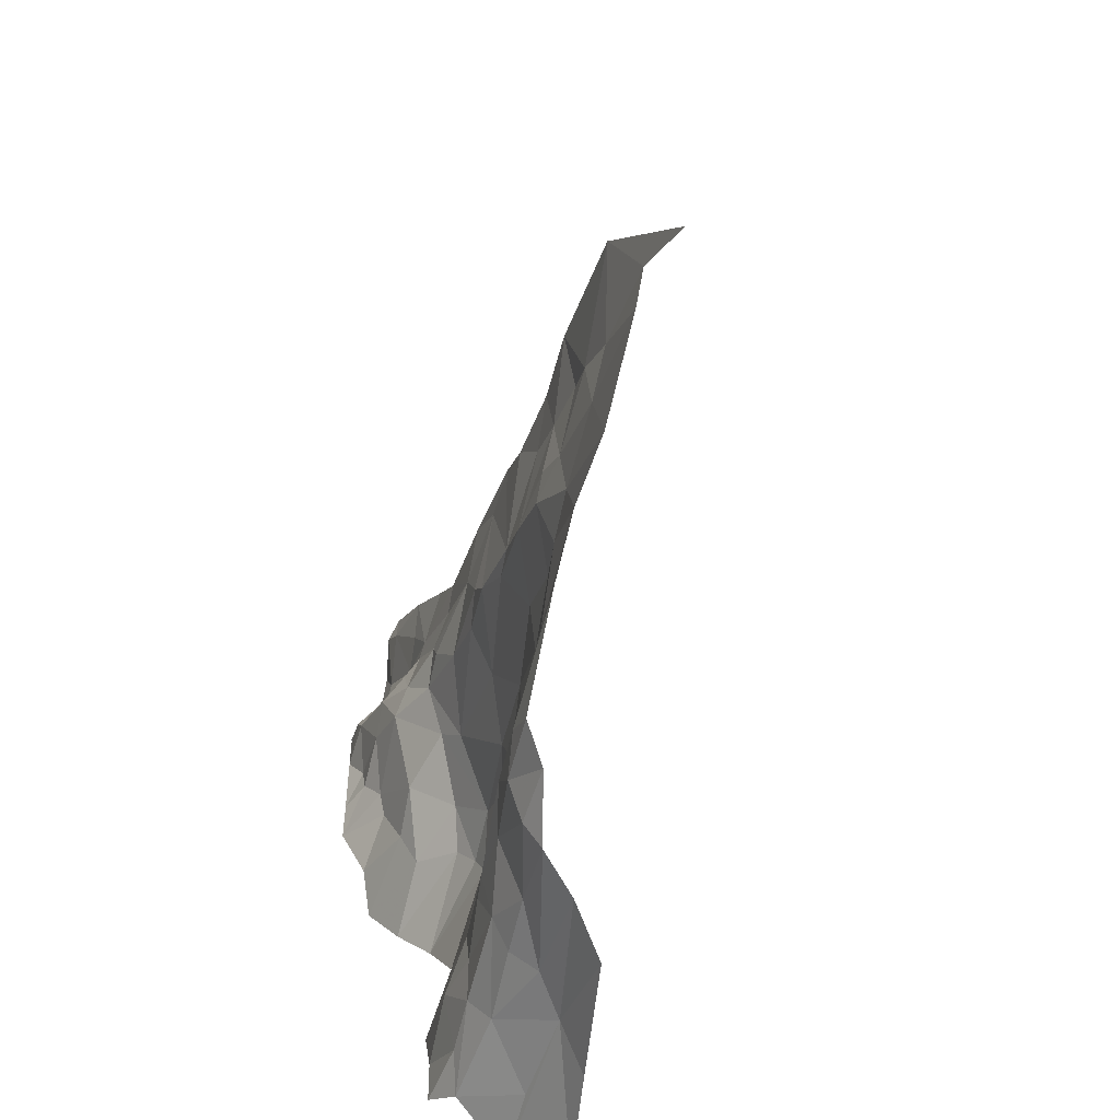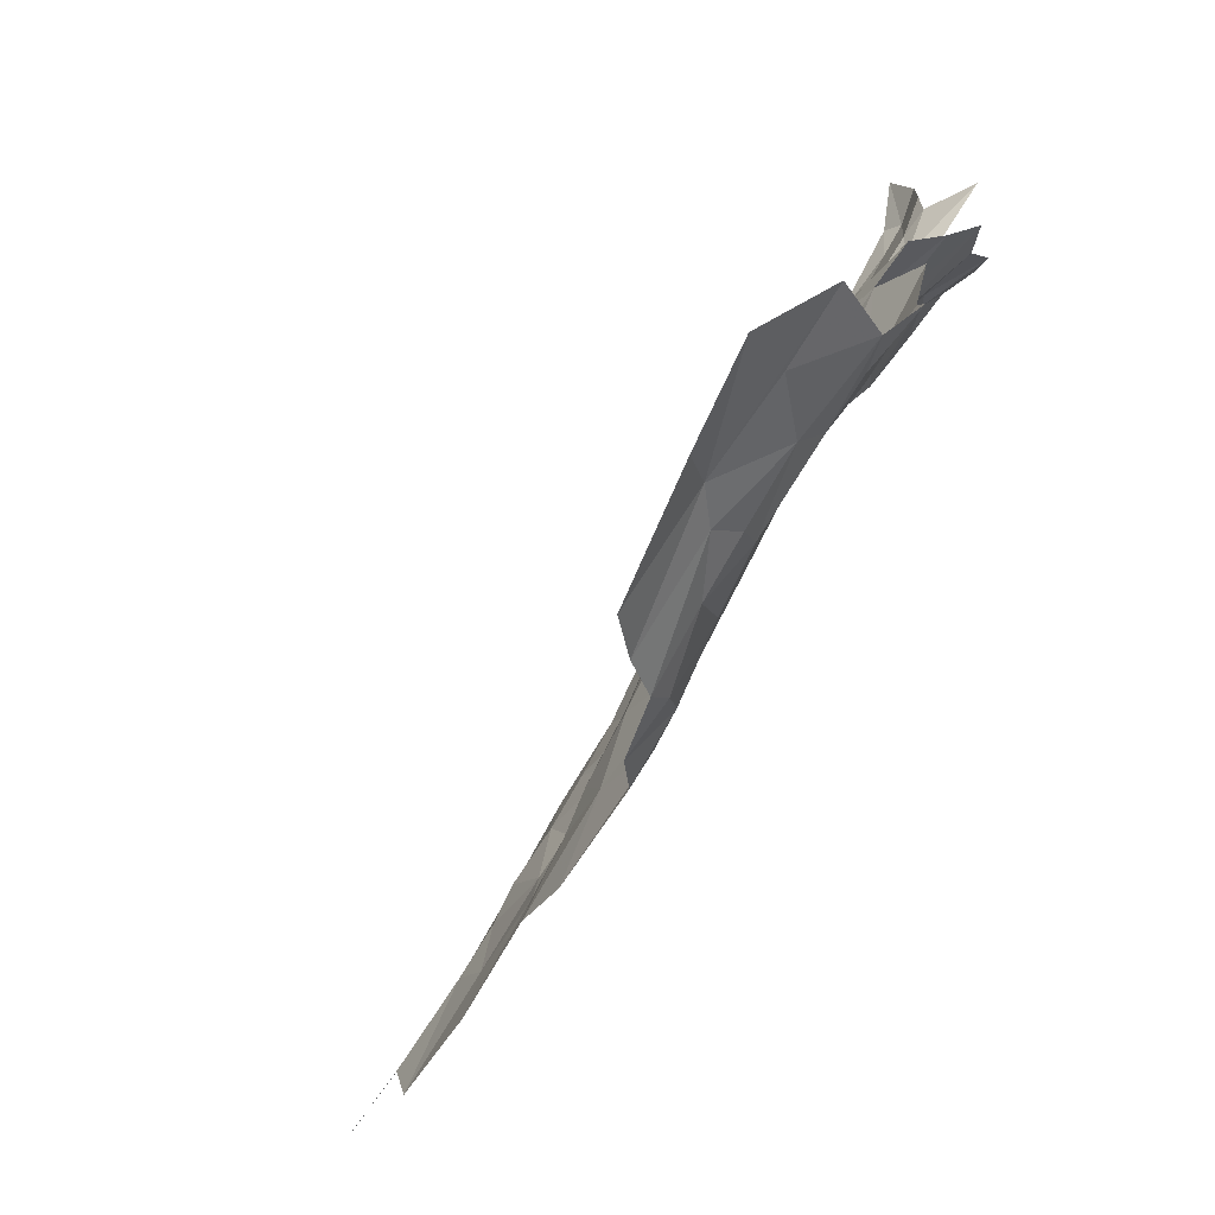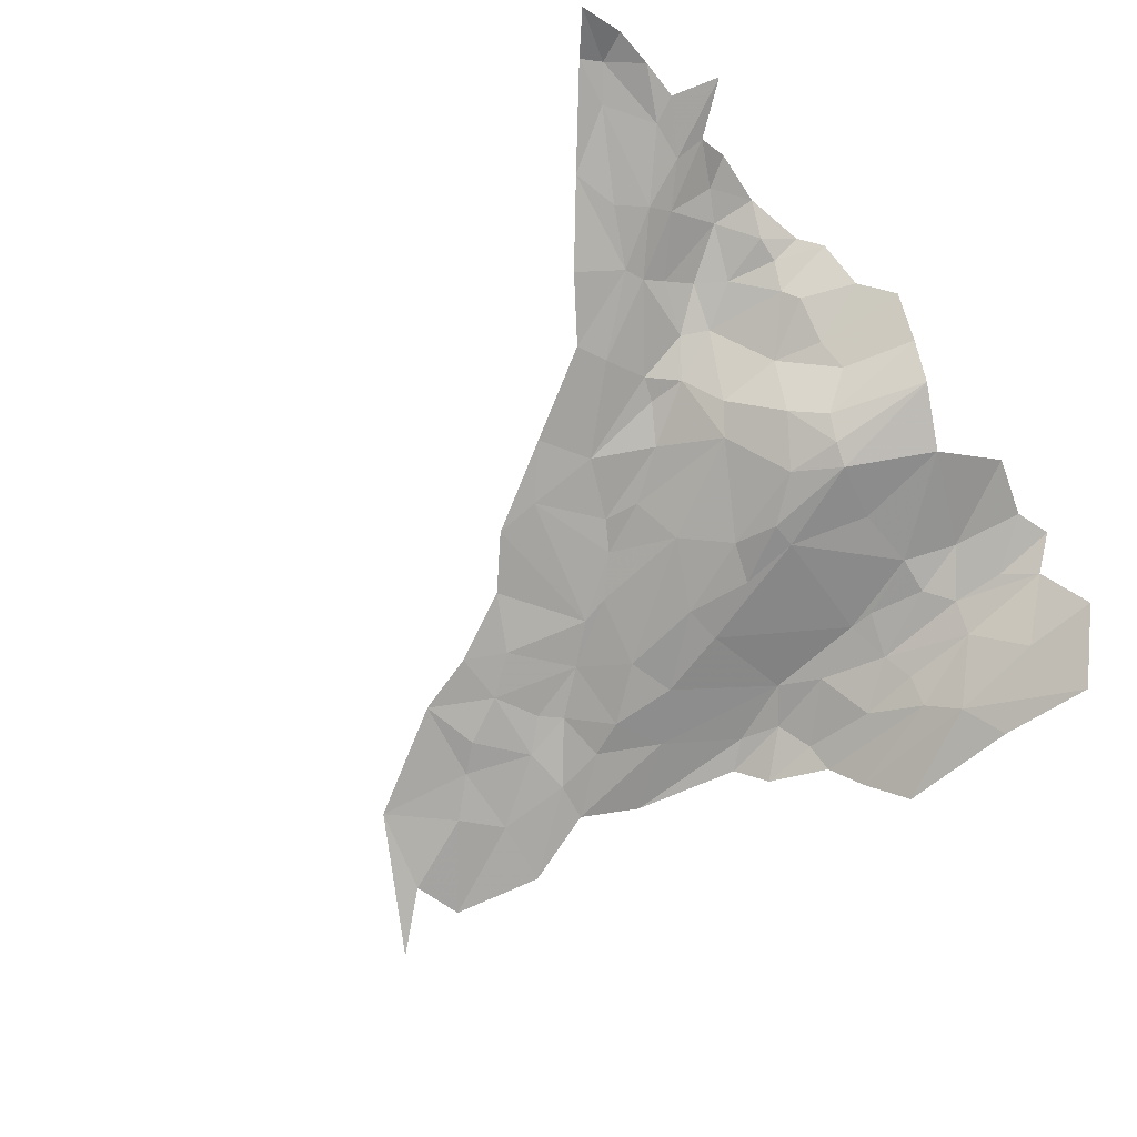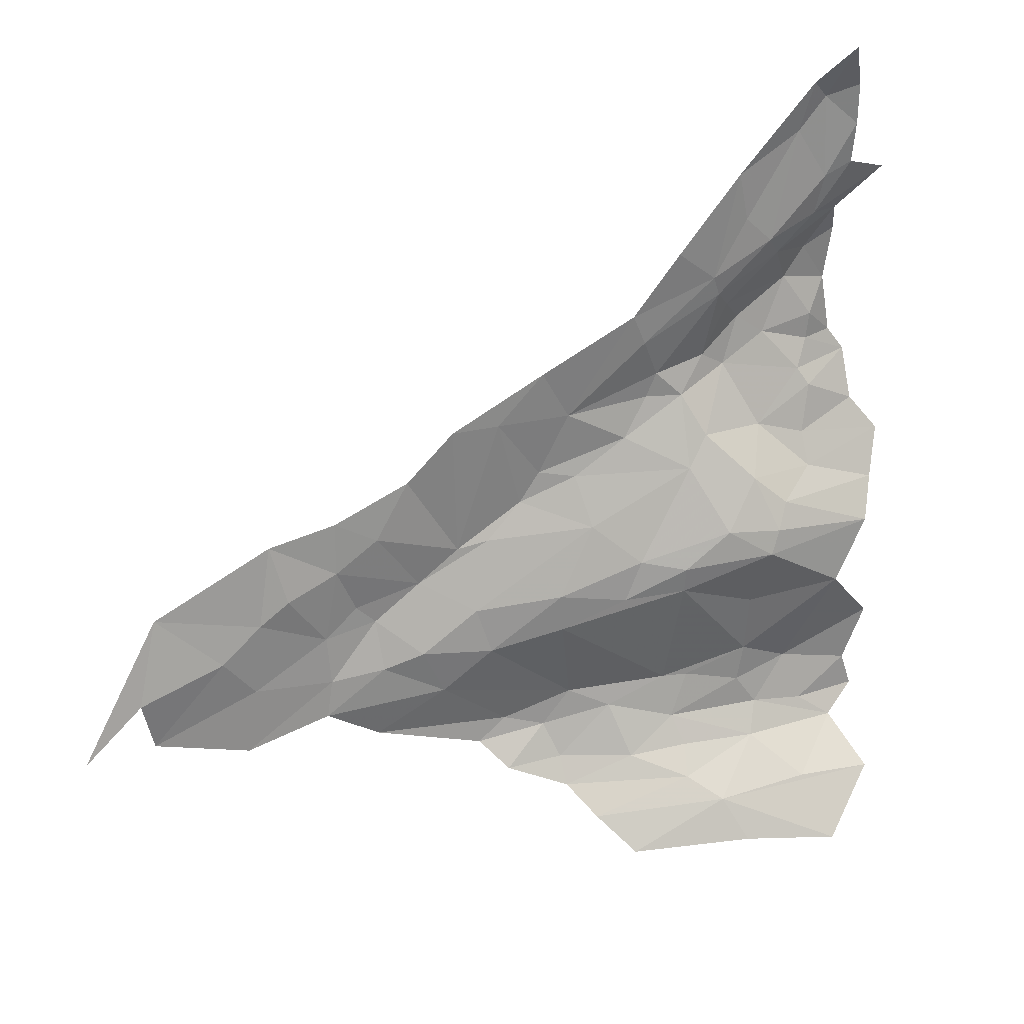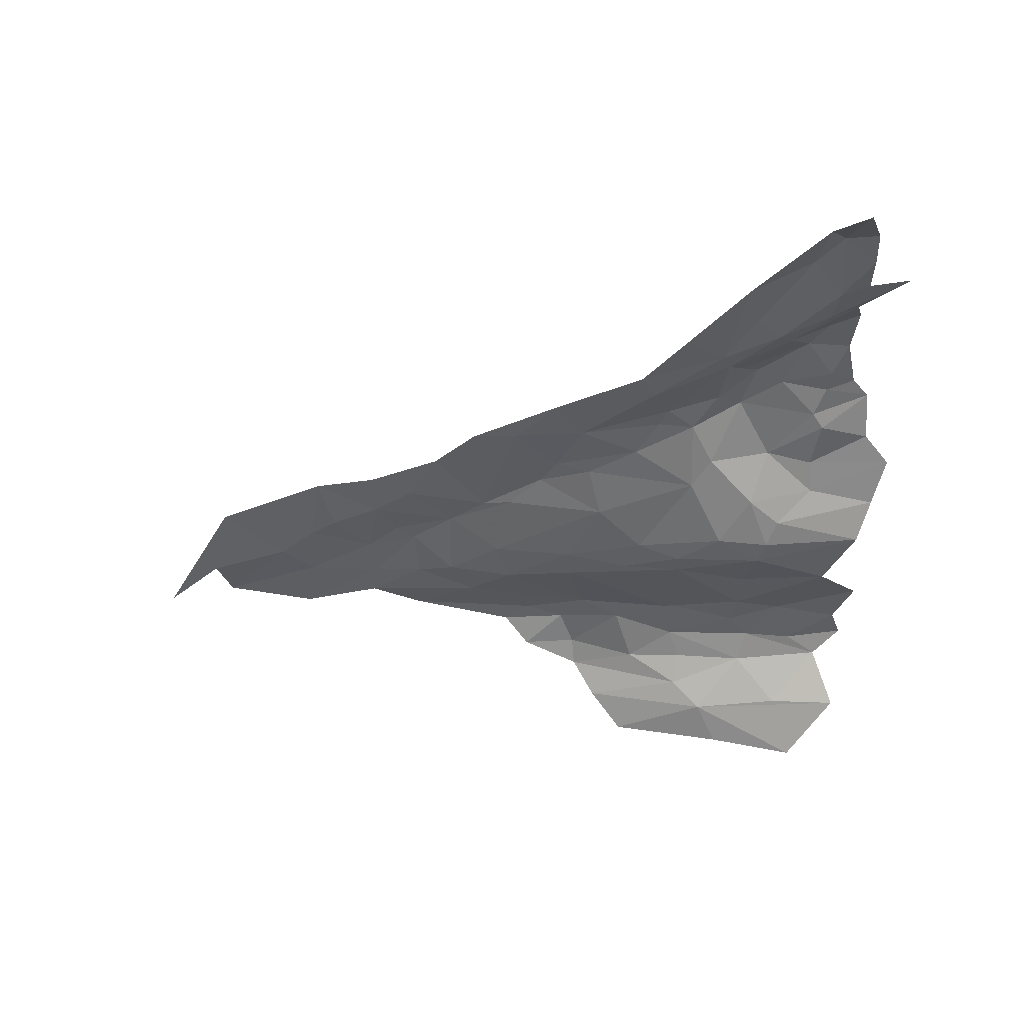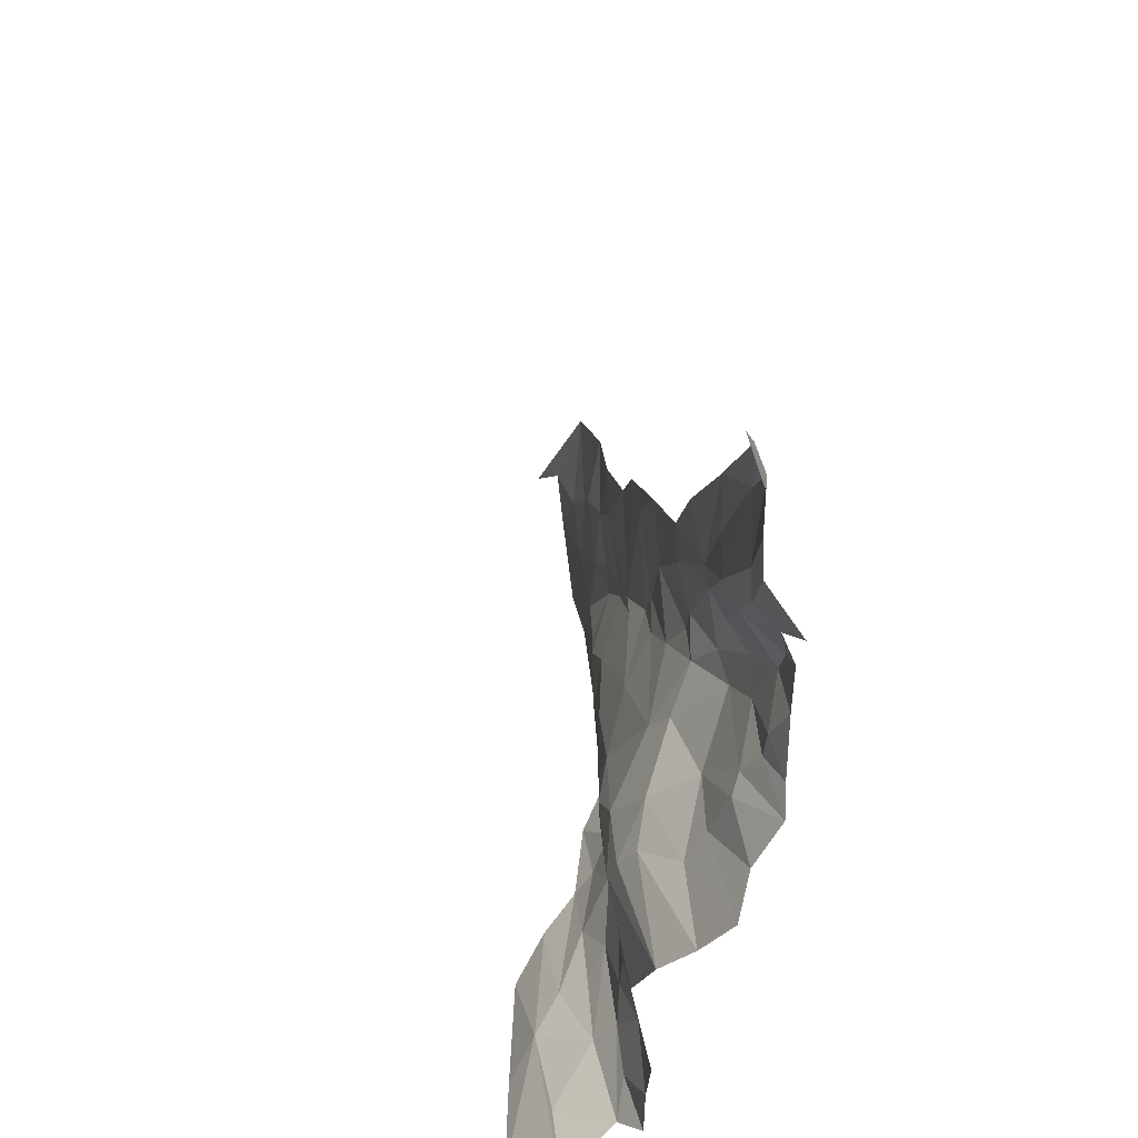
<metadata>
{"format":"obj","ext":"obj","renderer":"f3d","projection":"perspective","resolution":1024,"background":"white","views":[{"elev":-58.6,"azim":73.2,"up":"+Y"},{"elev":-71.0,"azim":-123.9,"up":"+Y"},{"elev":-73.1,"azim":-138.7,"up":"+Z"},{"elev":30.5,"azim":160.2,"up":"+Y"},{"elev":-33.4,"azim":-176.9,"up":"+Z"},{"elev":38.5,"azim":-98.8,"up":"+Y"}]}
</metadata>
<code>
v 535.2 92.73 146.5
v 529.6 93.49 146.1
v 533.1 90.62 144.7
v 501.7 92.78 143.9
v 506.8 92.69 143.4
v 502.5 95.52 144.1
v 504.3 90.9 142.5
v 516 87.43 138.5
v 502.5 87.82 138.3
v 507 83.54 135
v 514.4 84.29 136.3
v 524 84.13 138.1
v 526.6 86.68 140.7
v 518.4 88.91 140.6
v 528.4 88.68 143.4
v 522.7 90.53 143
v 511.9 90.78 142.1
v 508.4 87.98 138.6
v 504.3 90.9 142.5
v 504.1 125.6 151.4
v 502.7 128.4 152.4
v 501.9 123.5 152.1
v 504.5 123.5 151.2
v 500.6 121.6 151.9
v 508.4 124.7 151.4
v 506.3 128.9 152.3
v 504.6 131.4 152.3
v 508.2 132.4 150
v 512.3 128.3 150.3
v 510.7 126.4 151.6
v 514.3 124 150.4
v 502.5 135 151.4
v 505 135.3 150.2
v 509.2 133.9 149.3
v 504.4 138.5 149.8
v 506.8 142.5 150.3
v 511.3 135.9 149.5
v 514 131.3 149.2
v 512 139.8 149.6
v 505.7 146.5 150
v 504.5 145 150.5
v 502.9 149.4 148.8
v 501.9 145.9 149.8
v 501.9 142.6 149.8
v 502.1 139.4 150
v 498.3 137.8 151.8
v 502.1 132.7 152.3
v 505.8 116.4 148.2
v 500.6 117.9 149.9
v 498.5 115.2 148.8
v 505.7 113.8 146.8
v 499.9 111.8 146.6
v 508.8 112.2 144.4
v 501.2 109 144.3
v 509.7 117.6 148.6
v 504.8 120 149.5
v 505.6 121.4 150.1
v 512.2 122.7 150.7
v 508.4 124.7 151.4
v 510.7 126.4 151.6
v 514.3 124 150.4
v 516.5 121.3 149.1
v 518.7 123.5 149.4
v 519.6 121.5 149.4
v 521.8 118.5 148.5
v 526.6 121.3 148.9
v 520.1 126.7 148.8
v 521.1 129.2 148.8
v 528.8 125.4 148.8
v 532.6 121.5 148.6
v 514 131.3 149.2
v 517.3 134 148.9
v 512 139.8 149.6
v 513.5 129.7 149.4
v 509.2 133.9 149.3
v 508.2 132.4 150
v 512.3 128.3 150.3
v 506.3 128.9 152.3
v 504.5 123.5 151.2
v 500.6 121.6 151.9
v 523 105.6 144.2
v 518 108 143.4
v 518.1 106 143.5
v 510.6 108.4 142.7
v 514.2 110.8 143.5
v 521.6 108.8 144.5
v 528.4 106.6 145.1
v 528.3 103.5 145
v 519.1 96.65 145
v 512 98.58 144.1
v 511.9 103.7 143.6
v 504.1 104.3 143.3
v 501.2 109 144.3
v 509.8 110.3 143.2
v 511.3 114.4 145.3
v 514.9 118 147.5
v 516.7 115.8 146.4
v 525.3 111.9 146.4
v 535.3 105.9 146.4
v 534.3 102.2 145.7
v 527.2 96.35 146.1
v 523.9 94.71 145.2
v 518.6 93.1 144
v 517 96.62 144.7
v 512.6 95.56 144
v 508 96.67 144.6
v 500.7 100 144.1
v 502.5 95.52 144.1
v 506.8 92.69 143.4
v 511 93.14 143.6
v 504.3 90.9 142.5
v 511.9 90.78 142.1
v 517.8 90.84 142.6
v 518.4 88.91 140.6
v 522.7 90.53 143
v 528.5 90.77 144.8
v 528.4 88.68 143.4
v 533.1 90.62 144.7
v 529.6 93.49 146.1
v 532.8 94.5 146.7
v 535.2 92.73 146.5
v 543.8 95.25 147.2
v 538.2 98.75 146.5
v 548.1 97.99 147.2
v 543.2 101.5 147.1
v 547.5 101 147.5
v 554.8 96.04 147.3
v 553.8 101.4 147.8
v 562.4 98.12 147.7
v 556.4 104.6 147.6
v 563.3 102.3 147.3
v 561.4 109.1 149
v 568.2 98.49 146.4
v 553.1 107.3 148
v 551.8 113.8 149
v 550.7 109.2 147.9
v 546.6 110.9 148.1
v 546.5 115.1 148.6
v 543.1 113.2 148.2
v 540.3 117.7 148.7
v 536.2 110.9 148.5
v 536.5 121.5 148.7
v 532.6 121.5 148.6
v 528.8 125.4 148.8
v 530.8 114.1 148.7
v 529.1 116.5 148.9
v 526.6 121.3 148.9
v 521.8 118.5 148.5
v 519.6 121.5 149.4
v 526.1 115.9 148.3
v 516.5 121.3 149.1
v 512.2 122.7 150.7
v 509.7 117.6 148.6
v 505.7 113.8 146.8
v 508.8 112.2 144.4
v 533.7 111.4 148.1
v 539.6 108.3 148.5
v 539.9 102.7 146.5
v 543.4 105.5 148.4
v 547.7 104.9 148
v 545 107.1 148.4
f 3 1 2
f 6 4 5
f 4 7 5
f 10 8 9
f 8 18 9
f 9 18 19
f 19 18 17
f 18 8 17
f 17 8 14
f 16 14 15
f 15 14 13
f 14 8 13
f 13 8 12
f 12 8 11
f 8 10 11
f 22 20 21
f 21 27 47
f 47 27 32
f 36 41 35
f 32 33 46
f 46 33 45
f 33 35 45
f 45 35 44
f 35 41 44
f 44 41 43
f 43 41 42
f 42 41 40
f 41 36 40
f 40 36 39
f 36 37 39
f 39 37 38
f 38 37 34
f 37 36 34
f 36 35 34
f 35 33 34
f 34 33 28
f 33 32 28
f 32 27 28
f 31 29 30
f 30 29 26
f 29 28 26
f 28 27 26
f 27 21 26
f 21 20 26
f 26 20 25
f 25 20 23
f 20 22 23
f 22 24 23
f 50 48 49
f 48 56 49
f 49 56 80
f 56 57 80
f 80 57 79
f 79 57 59
f 78 59 60
f 67 74 63
f 63 74 61
f 61 74 77
f 77 74 76
f 76 74 75
f 75 74 71
f 74 67 71
f 73 71 72
f 72 71 68
f 71 67 68
f 70 69 66
f 69 68 66
f 68 67 66
f 67 63 66
f 66 63 64
f 65 64 62
f 64 63 62
f 63 61 62
f 62 61 58
f 61 60 58
f 60 59 58
f 59 57 58
f 58 57 55
f 57 56 55
f 56 48 55
f 55 48 51
f 48 50 51
f 50 52 51
f 51 52 53
f 52 54 53
f 83 81 82
f 85 82 86
f 82 81 86
f 81 87 86
f 86 87 98
f 87 99 98
f 98 99 156
f 156 99 157
f 160 161 159
f 161 157 159
f 159 157 158
f 157 99 158
f 158 99 100
f 99 87 100
f 100 87 88
f 87 81 88
f 81 83 88
f 88 83 89
f 110 105 106
f 106 105 90
f 105 104 90
f 104 89 90
f 89 83 90
f 90 83 91
f 91 83 84
f 83 82 84
f 82 85 84
f 84 85 94
f 94 85 95
f 95 85 96
f 96 85 97
f 85 86 97
f 86 98 97
f 97 98 150
f 146 150 145
f 150 98 145
f 98 156 145
f 145 156 141
f 156 157 141
f 141 157 139
f 139 157 137
f 157 161 137
f 161 160 137
f 137 160 136
f 136 160 134
f 130 134 128
f 134 160 128
f 128 160 126
f 160 159 126
f 126 159 125
f 159 158 125
f 125 158 123
f 158 100 123
f 120 123 101
f 123 100 101
f 100 88 101
f 88 89 101
f 101 89 102
f 102 89 103
f 89 104 103
f 104 105 103
f 105 110 103
f 114 113 112
f 113 103 112
f 103 110 112
f 112 110 111
f 111 110 109
f 110 106 109
f 109 106 108
f 108 106 107
f 107 106 92
f 106 90 92
f 90 91 92
f 91 84 92
f 92 84 93
f 84 94 93
f 93 94 155
f 94 95 155
f 155 95 154
f 154 95 153
f 95 96 153
f 153 96 152
f 152 96 151
f 96 97 151
f 151 97 148
f 97 150 148
f 150 146 148
f 149 148 147
f 148 146 147
f 147 146 143
f 146 145 143
f 145 141 143
f 144 143 142
f 143 141 142
f 142 141 140
f 141 139 140
f 140 139 138
f 139 137 138
f 138 137 135
f 137 136 135
f 136 134 135
f 135 134 132
f 134 130 132
f 133 132 131
f 132 130 131
f 131 130 129
f 130 128 129
f 129 128 127
f 128 126 127
f 127 126 124
f 126 125 124
f 125 123 124
f 124 123 122
f 123 120 122
f 122 120 121
f 121 120 119
f 120 101 119
f 101 102 119
f 102 116 119
f 119 116 118
f 118 116 117
f 117 116 115
f 116 102 115
f 102 103 115
f 103 113 115
f 113 114 115

</code>
